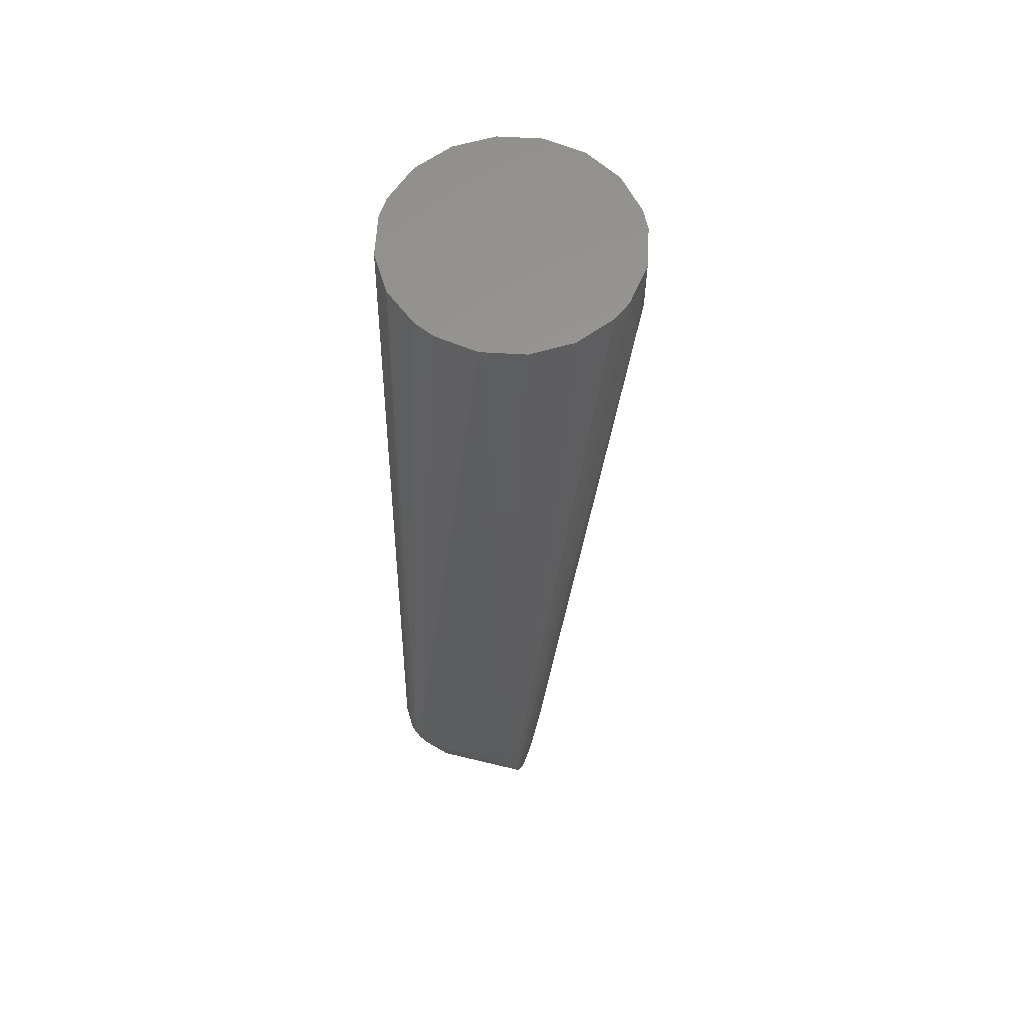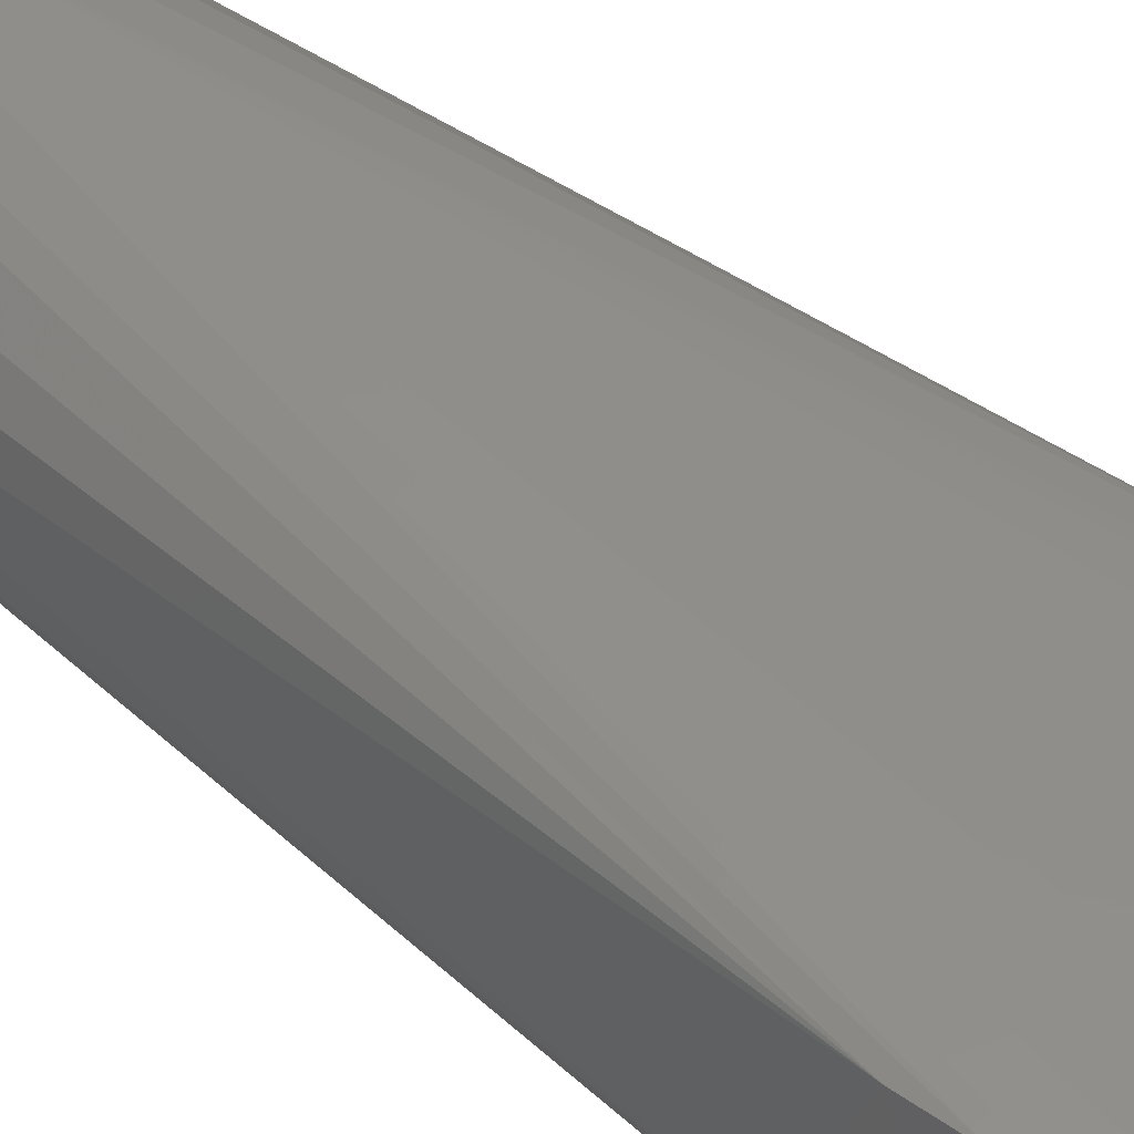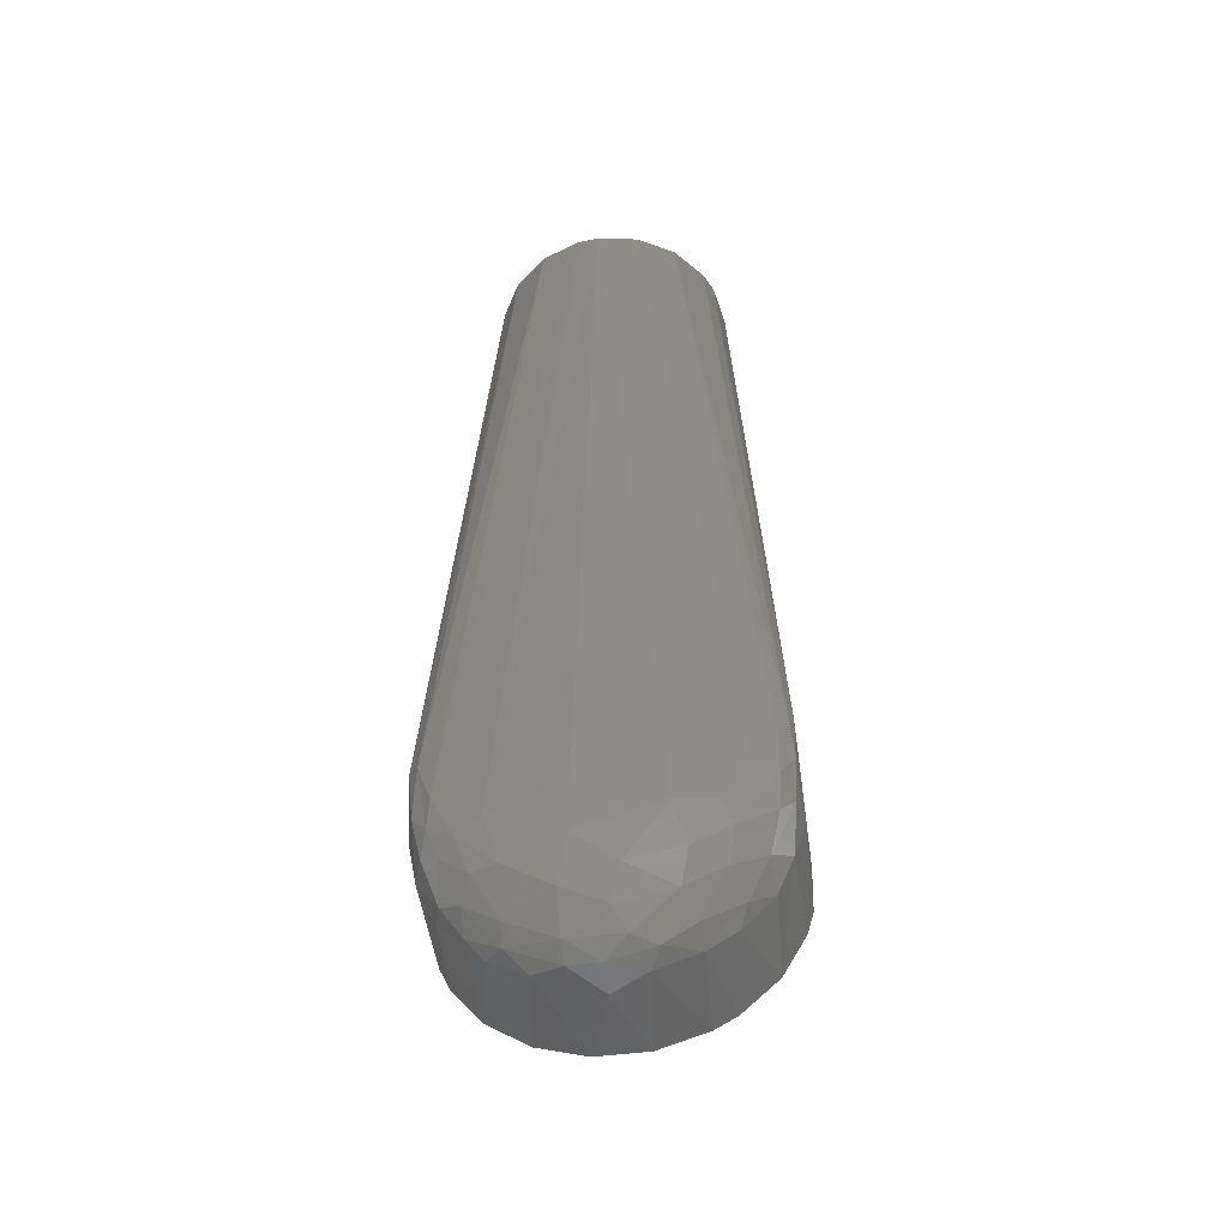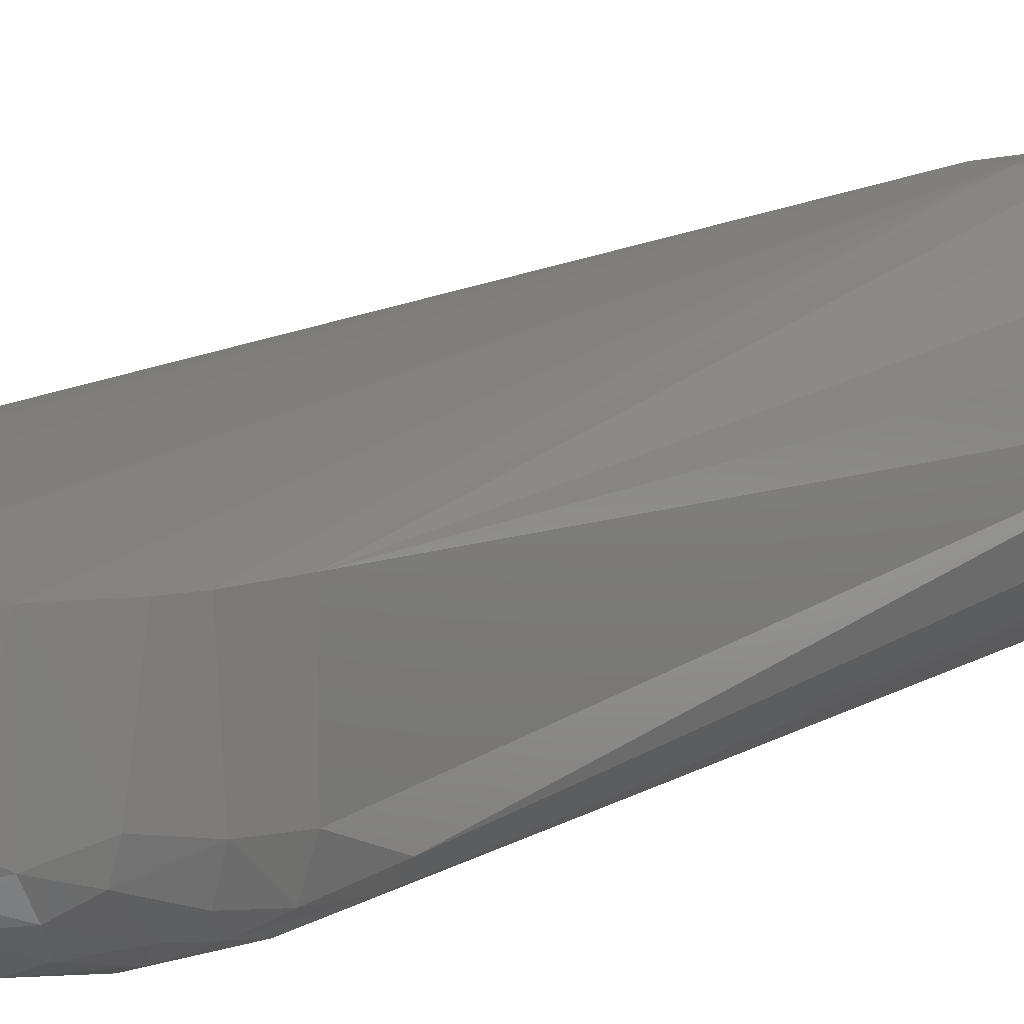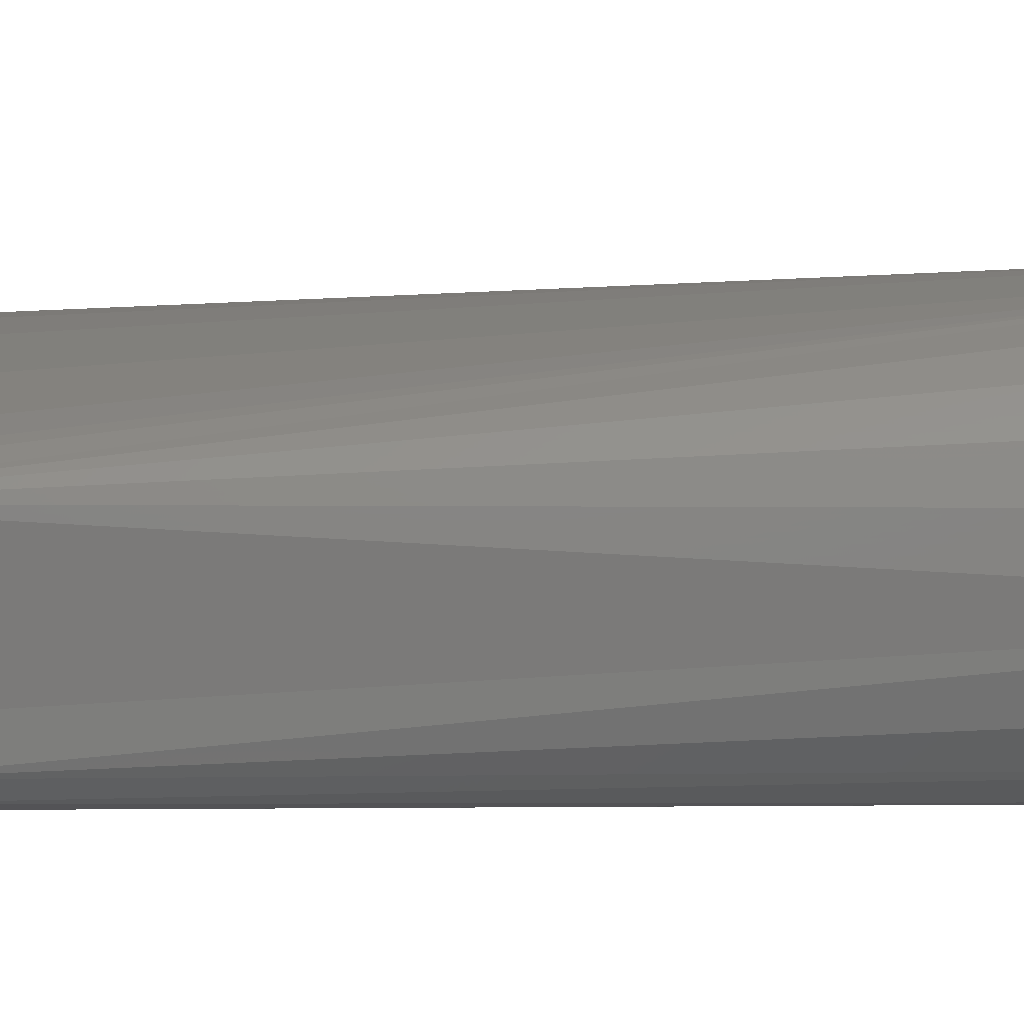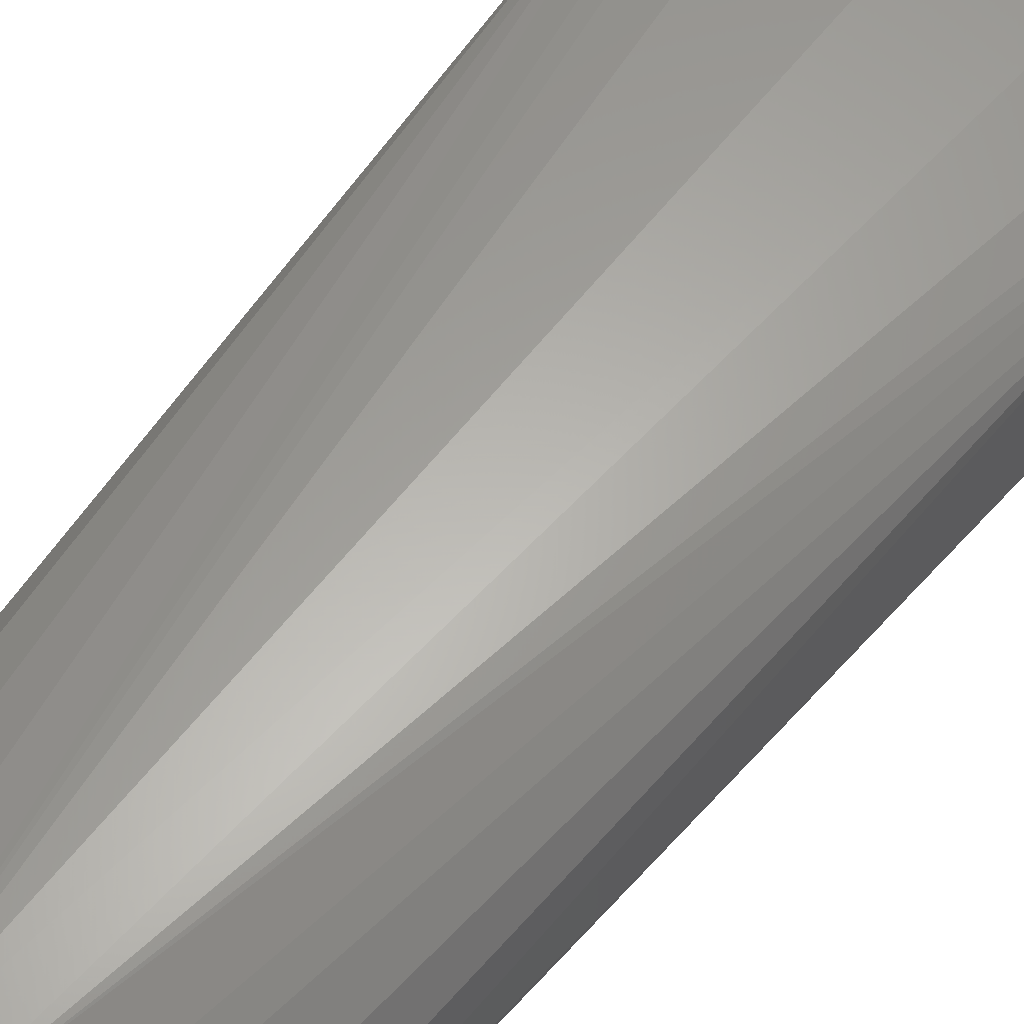
<metadata>
{"format":"stl","ext":"stl","renderer":"f3d","projection":"perspective","resolution":1024,"background":"white","views":[{"elev":60.2,"azim":-76.6,"up":"+Y"},{"elev":41.3,"azim":-46.5,"up":"+Z"},{"elev":-50.4,"azim":-171.8,"up":"+Y"},{"elev":10.6,"azim":37.2,"up":"+Z"},{"elev":16.2,"azim":93.1,"up":"+Z"},{"elev":66.0,"azim":-141.3,"up":"+Z"}]}
</metadata>
<code>
# stl→obj: 91 verts, 178 faces
v -0.0296 0.2072 -0.02227
v -0.0315 0.2072 -0.0115
v -0.0296 0.2072 -0.0007264
v -0.02413 0.2072 0.008748
v -0.01575 0.2072 0.01578
v -0.01077 0.2072 0.0181
v 0 0.2072 0.02
v 0.01077 0.2072 0.0181
v 0.01575 0.2072 0.01578
v 0.02413 0.2072 0.008748
v 0.0296 0.2072 -0.0007264
v 0.0315 0.2072 -0.0115
v 0.0296 0.2072 -0.02227
v 0.02413 0.2072 -0.03175
v 0.01575 0.2072 -0.03878
v 0.00547 0.2072 -0.04252
v 0 0.2072 -0.043
v -0.01077 0.2072 -0.0411
v -0.02025 0.2072 -0.03563
v -0.02728 0.2072 -0.02725
v -0.006297 -0.04077 0
v 0 -0.04125 -0.01875
v 0.006297 -0.04077 0
v 0.03882 -0.01394 0
v 0.03908 -0.01251 -0.02414
v 0.04113 -0.001462 -0.02503
v 0.04122 -0.00158 0
v -0.04098 0.004731 0
v -0.01545 -0.01286 -0.0418
v -0.02499 -0.01215 -0.03978
v -0.03201 0.0003896 -0.03832
v 0.004543 -0.007111 -0.04295
v -0.03281 -0.02501 0
v -0.02373 -0.03374 0
v -0.0183 -0.03697 0
v -0.004225 0.1889 0.0196
v -0.03882 -0.01394 0
v 0.0183 -0.03697 0
v 0.01508 -0.03827 -0.02297
v 0.04096 0.01326 -0.03098
v 0.007441 -0.02963 -0.03808
v 0.01895 -0.02259 -0.03887
v 0.01947 -0.03176 -0.03225
v 0.007605 -0.03708 -0.03137
v -0.002819 -0.03346 -0.03587
v -0.01641 -0.03032 -0.03522
v -0.005499 -0.02641 -0.03992
v 0.03463 -0.02228 -0.02221
v 0.0286 -0.02972 0
v 0.02796 -0.02955 -0.02563
v 0.004785 -0.019 -0.04208
v 0.02236 -0.009959 -0.04075
v -0.03818 -0.0149 -0.02435
v -0.03415 -0.02301 -0.02224
v -0.0192 -0.03419 -0.02927
v -0.02848 -0.02844 -0.02703
v -0.02598 -0.02482 -0.0341
v -0.01131 -0.0382 -0.02805
v -0.01933 -0.03631 -0.02288
v 0.03832 0.01114 -0.03477
v 0.03893 -0.002349 -0.03308
v 0.03499 -0.007924 -0.03569
v 0.03428 -0.0007042 -0.03728
v -0.03745 0.009828 -0.03545
v 0.033 -0.0226 -0.02783
v -0.03385 -0.01939 -0.03021
v -0.03978 -0.005063 -0.02991
v -0.03645 -0.01014 -0.0333
v -0.02765 -0.01721 -0.03738
v -0.008584 -0.04022 -0.02307
v 0 -0.04026 -0.0271
v -0.01858 -0.02276 -0.03891
v 0.03676 -0.0123 -0.0315
v 0.03248 -0.0157 -0.03469
v 0.02772 -0.02612 -0.03133
v 0.01963 -0.03484 -0.0277
v -0.03718 -0.001507 -0.03528
v -0.04045 0.004951 -0.03216
v -0.03987 0.01413 -0.0331
v 0.02863 -0.01303 -0.03821
v 0.003118 0.1889 0.01972
v 0.03624 -0.01971 0
v -0.0405 -0.007854 0
v -0.04104 -0.004029 -0.0213
v 0.0104 0.1889 0.01813
v -0.04079 0.01863 -0.03021
v 0.007666 -0.03973 -0.0265
v 0.02406 -0.03338 -0.02274
v -0.02646 -0.03152 -0.02265
v 0.02541 -0.02216 -0.03627
v -0.005688 -0.03739 -0.03141
f 1 2 3
f 1 3 4
f 1 4 5
f 1 5 6
f 1 6 7
f 1 7 8
f 1 8 9
f 1 9 10
f 1 10 11
f 1 11 12
f 1 12 13
f 1 13 14
f 1 14 15
f 1 15 16
f 1 16 17
f 1 17 18
f 1 18 19
f 1 19 20
f 21 22 23
f 24 25 26
f 24 26 27
f 10 27 11
f 2 28 3
f 18 17 29
f 18 29 30
f 18 30 31
f 29 17 32
f 33 34 35
f 33 35 36
f 33 36 37
f 38 23 39
f 4 3 28
f 4 28 5
f 12 11 27
f 12 27 26
f 12 26 40
f 12 40 13
f 14 13 40
f 41 42 43
f 41 43 44
f 45 46 47
f 45 47 41
f 45 41 44
f 48 49 50
f 51 47 29
f 51 29 32
f 51 32 52
f 51 52 42
f 51 42 41
f 51 41 47
f 33 37 53
f 33 53 54
f 55 56 57
f 55 57 46
f 55 58 59
f 60 15 14
f 60 14 40
f 60 40 61
f 60 61 62
f 60 62 63
f 60 63 15
f 64 19 18
f 64 18 31
f 65 25 48
f 65 48 50
f 66 53 67
f 66 67 68
f 66 68 69
f 66 69 57
f 66 57 56
f 66 56 54
f 66 54 53
f 26 25 61
f 26 61 40
f 70 22 21
f 70 59 58
f 70 58 71
f 70 71 22
f 72 47 46
f 72 46 57
f 72 57 69
f 72 29 47
f 73 61 25
f 73 25 65
f 73 65 74
f 75 74 65
f 75 65 50
f 76 44 43
f 76 43 75
f 76 75 50
f 77 78 79
f 77 79 64
f 77 64 31
f 77 69 68
f 80 42 52
f 80 52 63
f 35 34 59
f 35 59 70
f 35 70 21
f 35 21 23
f 35 23 81
f 35 81 36
f 82 49 48
f 48 25 24
f 48 24 82
f 83 28 84
f 84 53 37
f 84 37 83
f 83 37 36
f 9 27 10
f 9 8 85
f 9 85 27
f 16 15 63
f 16 63 52
f 52 32 17
f 52 17 16
f 6 36 7
f 6 5 28
f 6 28 83
f 6 83 36
f 78 77 68
f 78 68 67
f 67 53 84
f 67 84 78
f 86 78 84
f 86 84 28
f 86 28 2
f 86 2 1
f 39 23 22
f 39 22 87
f 87 22 71
f 87 71 44
f 87 44 76
f 87 76 39
f 88 50 49
f 88 49 38
f 88 38 39
f 88 39 76
f 88 76 50
f 56 55 59
f 56 59 89
f 89 59 34
f 89 34 33
f 89 33 54
f 89 54 56
f 90 74 75
f 90 75 43
f 90 43 42
f 90 42 80
f 90 80 74
f 81 85 8
f 81 8 7
f 81 7 36
f 23 38 49
f 23 49 81
f 81 49 82
f 81 82 24
f 81 24 27
f 81 27 85
f 30 29 72
f 30 72 69
f 69 77 31
f 69 31 30
f 91 58 55
f 91 55 46
f 91 46 45
f 91 45 44
f 91 44 71
f 91 71 58
f 79 20 19
f 79 19 64
f 79 78 86
f 79 86 1
f 79 1 20
f 62 61 73
f 62 73 74
f 62 74 80
f 62 80 63

</code>
